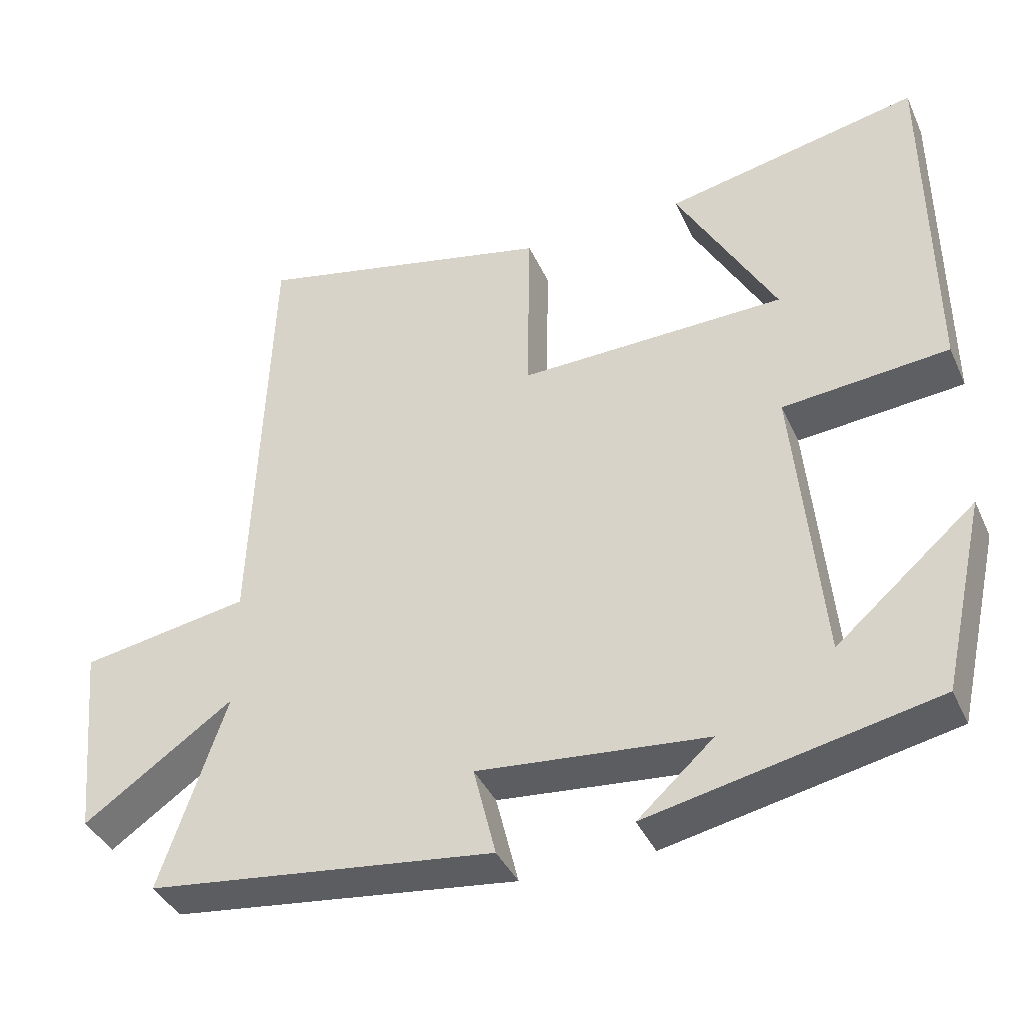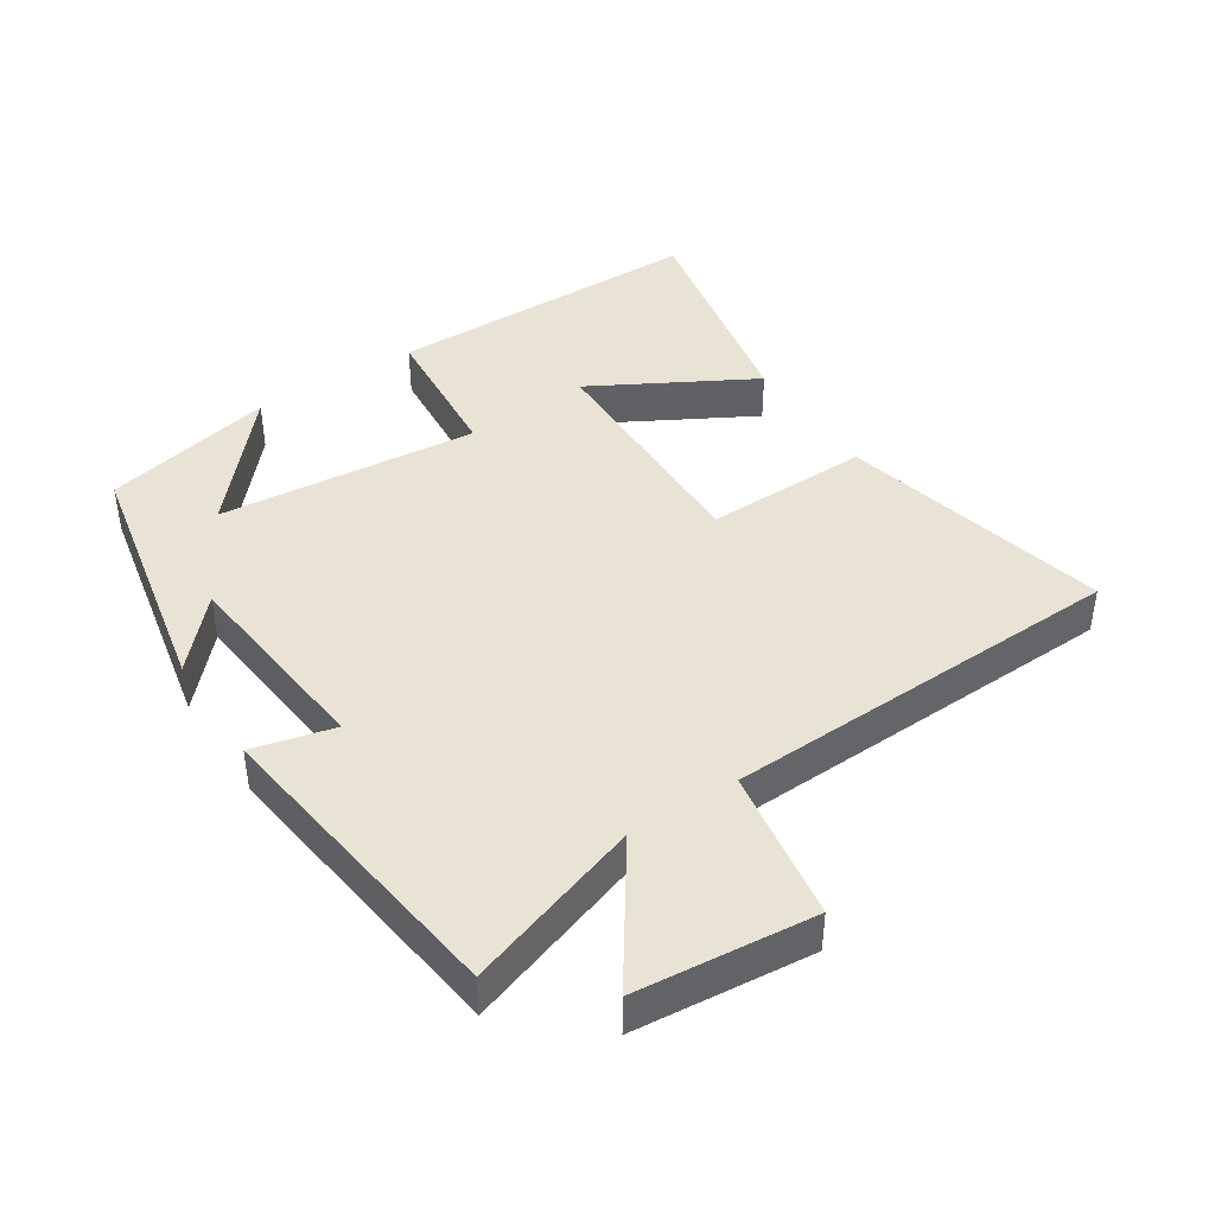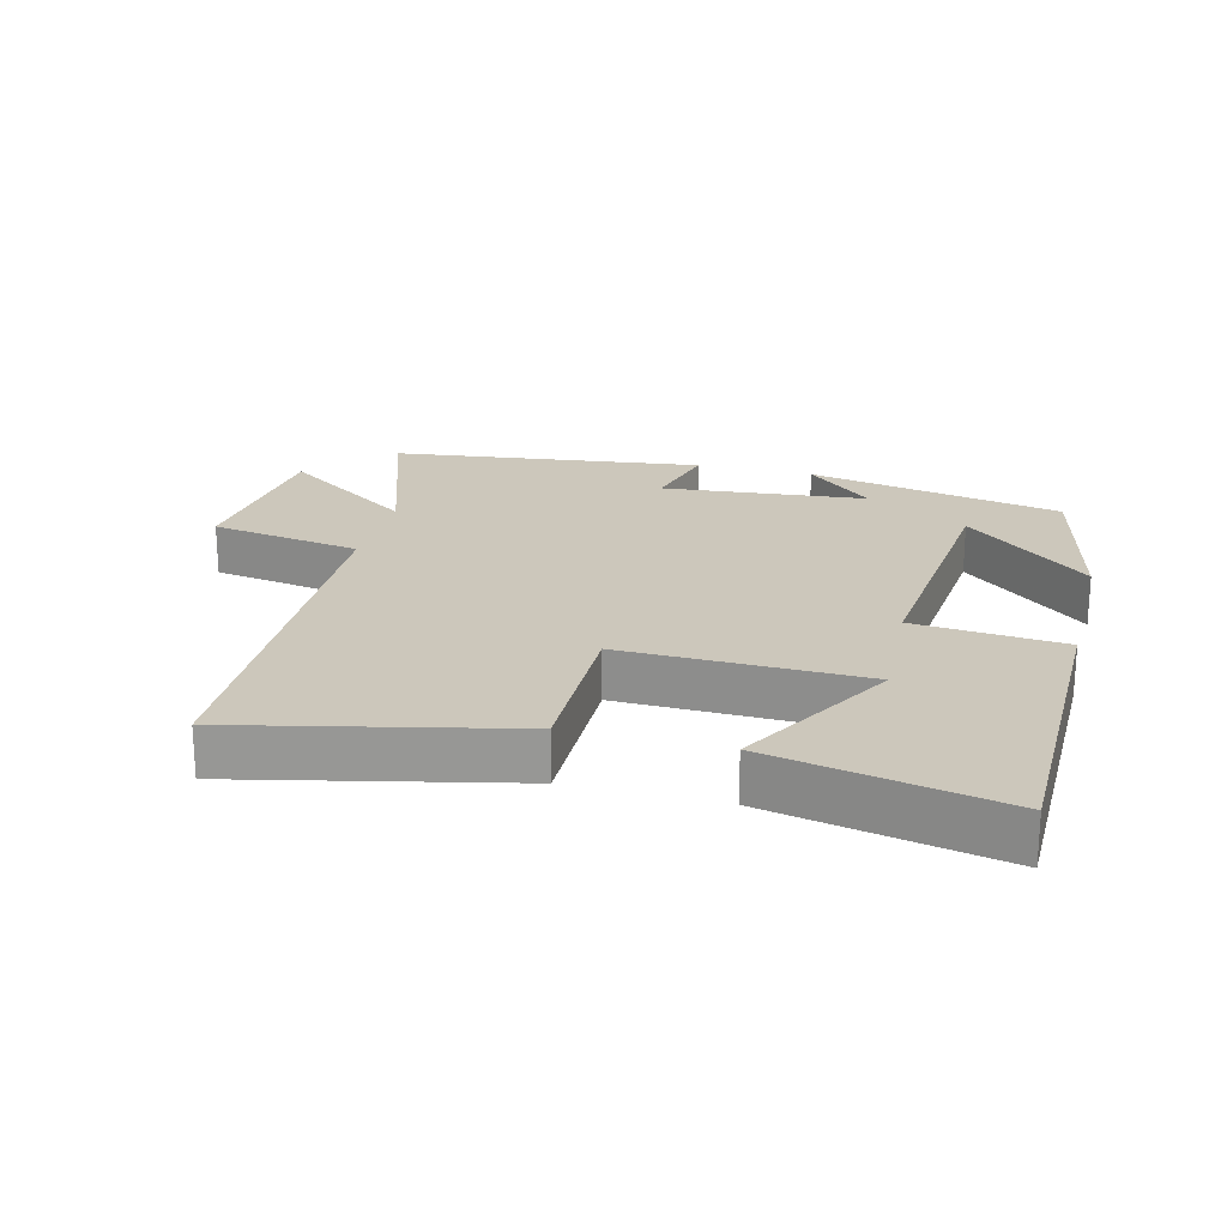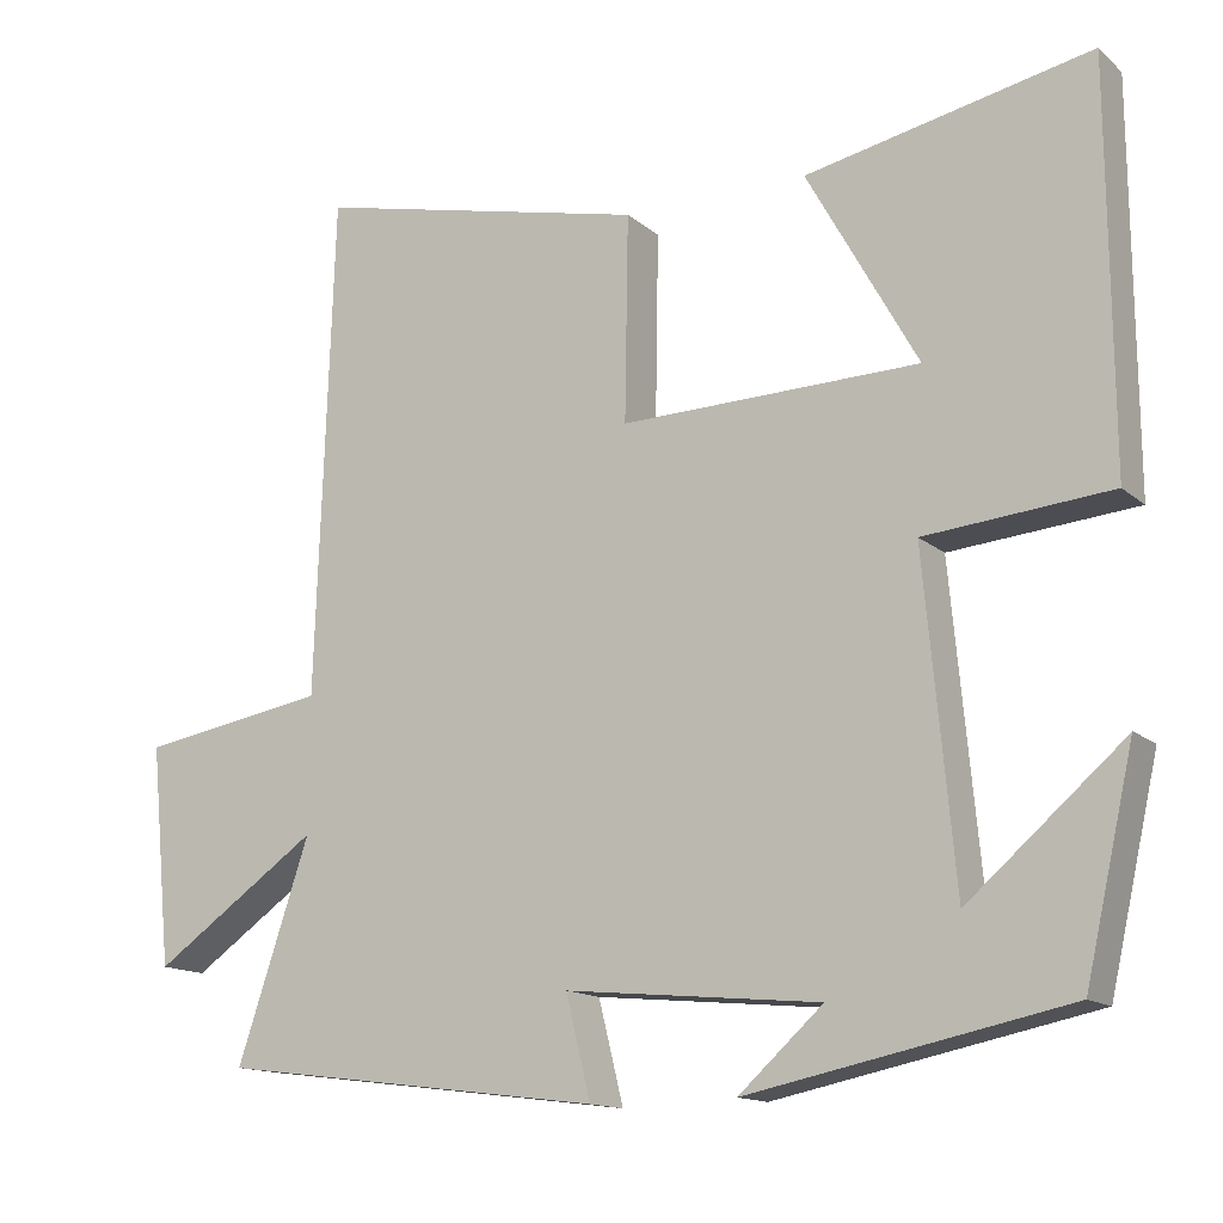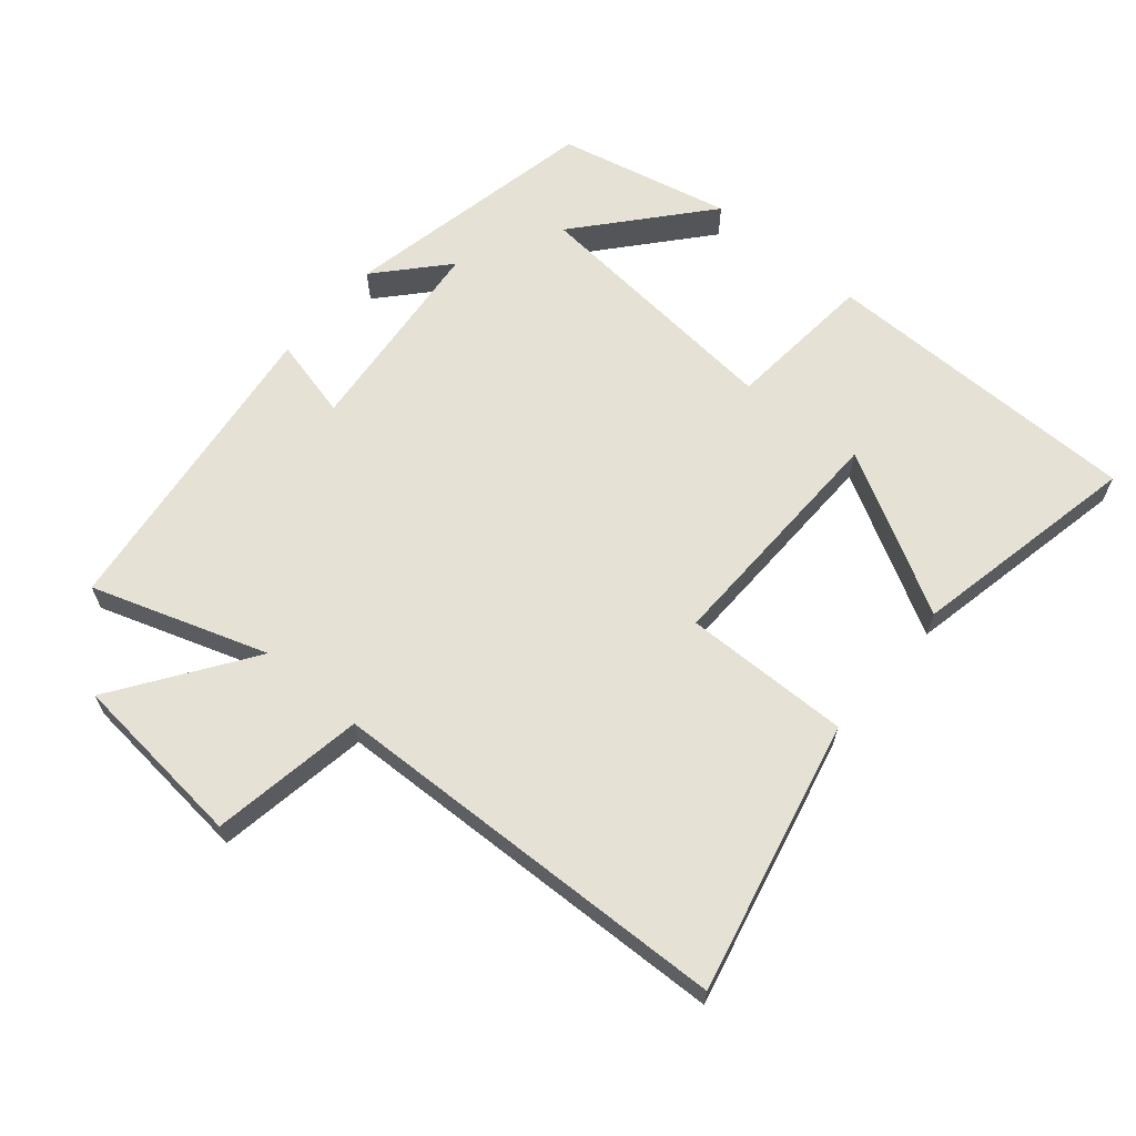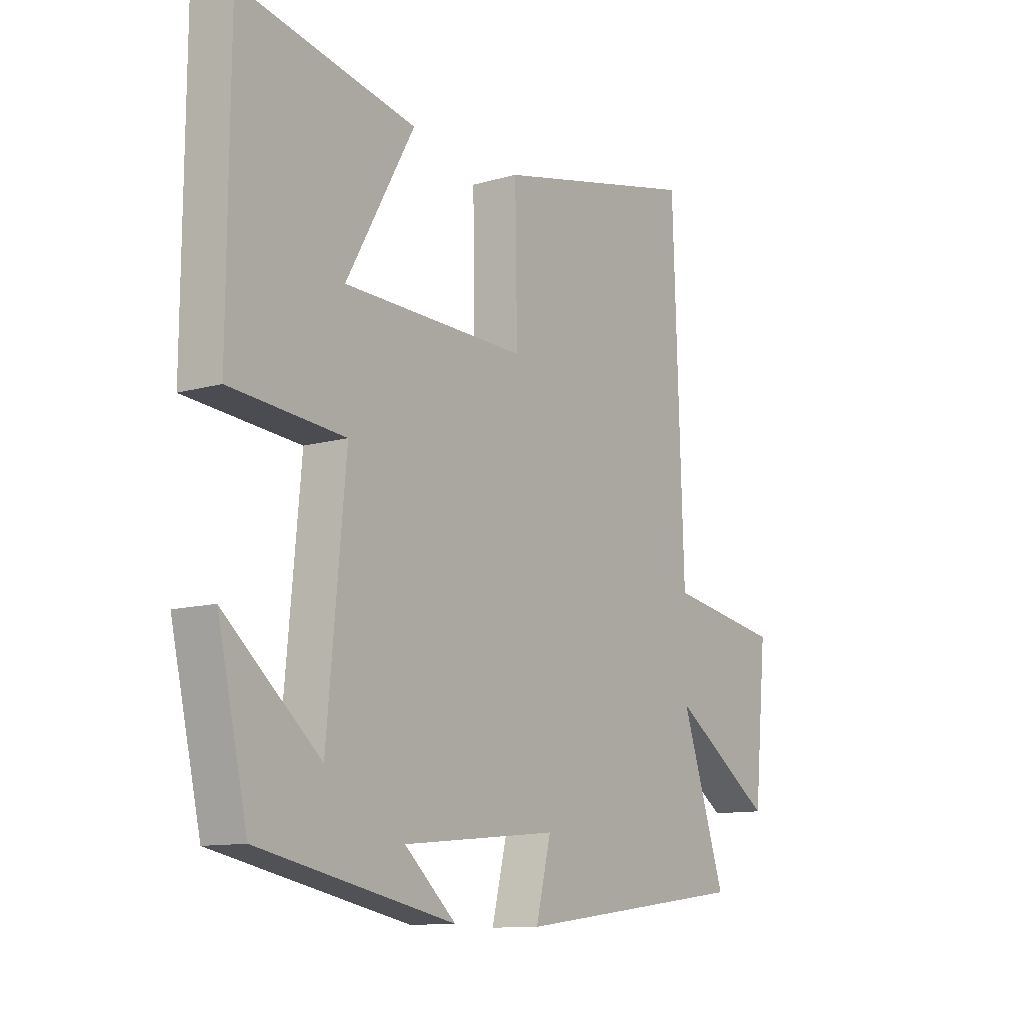
<metadata>
{"format":"obj","ext":"obj","renderer":"f3d","projection":"perspective","resolution":1024,"background":"white","views":[{"elev":-39.6,"azim":22.8,"up":"+Z"},{"elev":42.1,"azim":-123.2,"up":"+Y"},{"elev":21.7,"azim":14.5,"up":"+Y"},{"elev":-14.2,"azim":30.2,"up":"+Z"},{"elev":64.2,"azim":-49.8,"up":"+Y"},{"elev":-11.3,"azim":125.2,"up":"+Z"}]}
</metadata>
<code>
v 0.497 0.07 0.571
v 0.5 0.07 0.089
v 0.276 0.07 0.069
v 0.312 0.07 -0.323
v 0.5 0.07 -0.161
v 0.441 0.07 -0.421
v 0.056 0.07 -0.5
v 0.158 0.07 -0.408
v -0.15 0.07 -0.378
v -0.12 0.07 -0.5
v -0.588 0.07 -0.441
v -0.5 0.07 -0.178
v -0.702 0.07 -0.318
v -0.728 0.07 -0.052
v -0.5 0.07 -0.014
v -0.479 0.07 0.593
v -0.072 0.07 0.5
v -0.076 0.07 0.251
v 0.286 0.07 0.259
v 0.152 0.07 0.5
v 0.497 0 0.571
v 0.5 0 0.089
v 0.276 0 0.069
v 0.312 0 -0.323
v 0.5 0 -0.161
v 0.441 0 -0.421
v 0.056 0 -0.5
v 0.158 0 -0.408
v -0.15 0 -0.378
v -0.12 0 -0.5
v -0.588 0 -0.441
v -0.5 0 -0.178
v -0.702 0 -0.318
v -0.728 0 -0.052
v -0.5 0 -0.014
v -0.479 0 0.593
v -0.072 0 0.5
v -0.076 0 0.251
v 0.286 0 0.259
v 0.152 0 0.5
f 19 20 1 2
f 18 19 2 3
f 15 16 17 18
f 15 18 3 4
f 12 13 14 15
f 12 15 4
f 9 10 11 12
f 8 9 12 4
f 7 8 4
f 6 7 4
f 4 5 6
f 22 21 40 39
f 23 22 39 38
f 38 37 36 35
f 24 23 38 35
f 35 34 33 32
f 24 35 32
f 32 31 30 29
f 24 32 29 28
f 24 28 27
f 24 27 26
f 26 25 24
f 1 21 22 2
f 2 22 23 3
f 3 23 24 4
f 4 24 25 5
f 5 25 26 6
f 6 26 27 7
f 7 27 28 8
f 8 28 29 9
f 9 29 30 10
f 10 30 31 11
f 11 31 32 12
f 12 32 33 13
f 13 33 34 14
f 14 34 35 15
f 15 35 36 16
f 16 36 37 17
f 17 37 38 18
f 18 38 39 19
f 19 39 40 20
f 20 40 21 1

</code>
